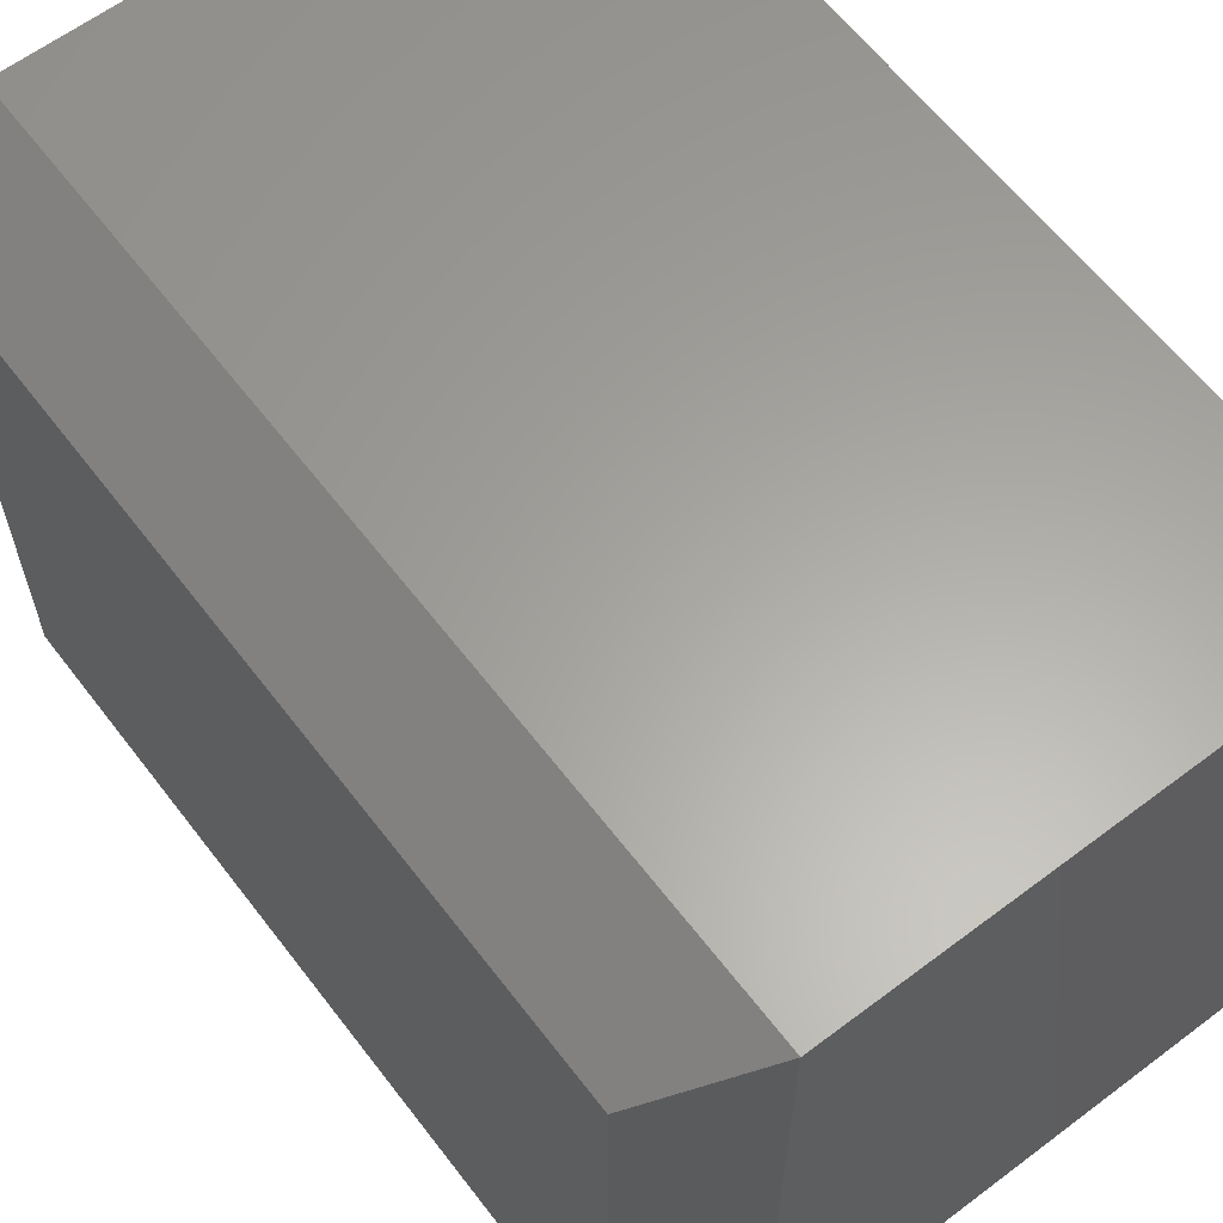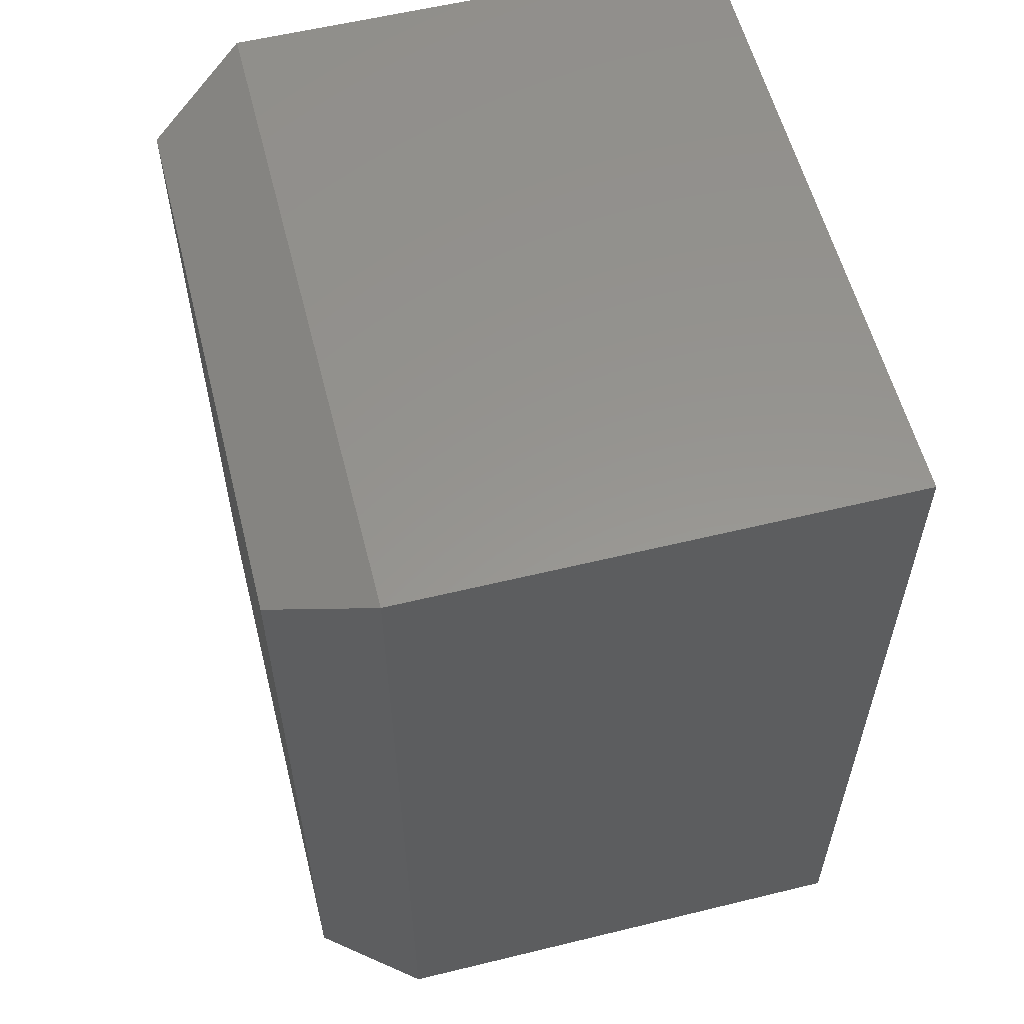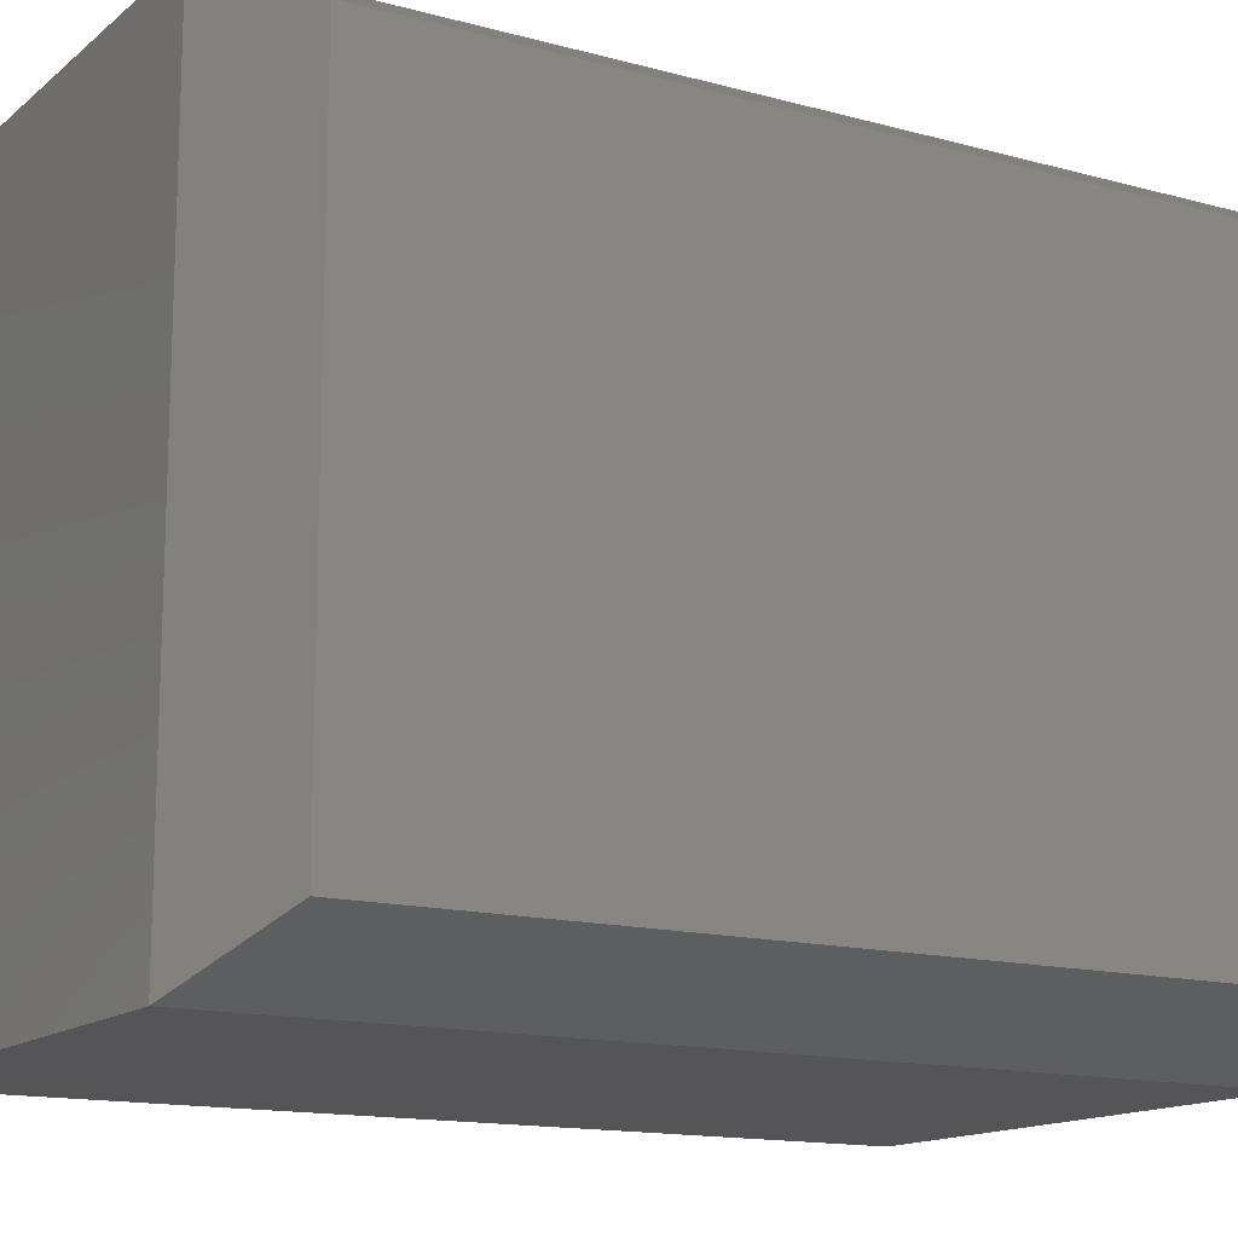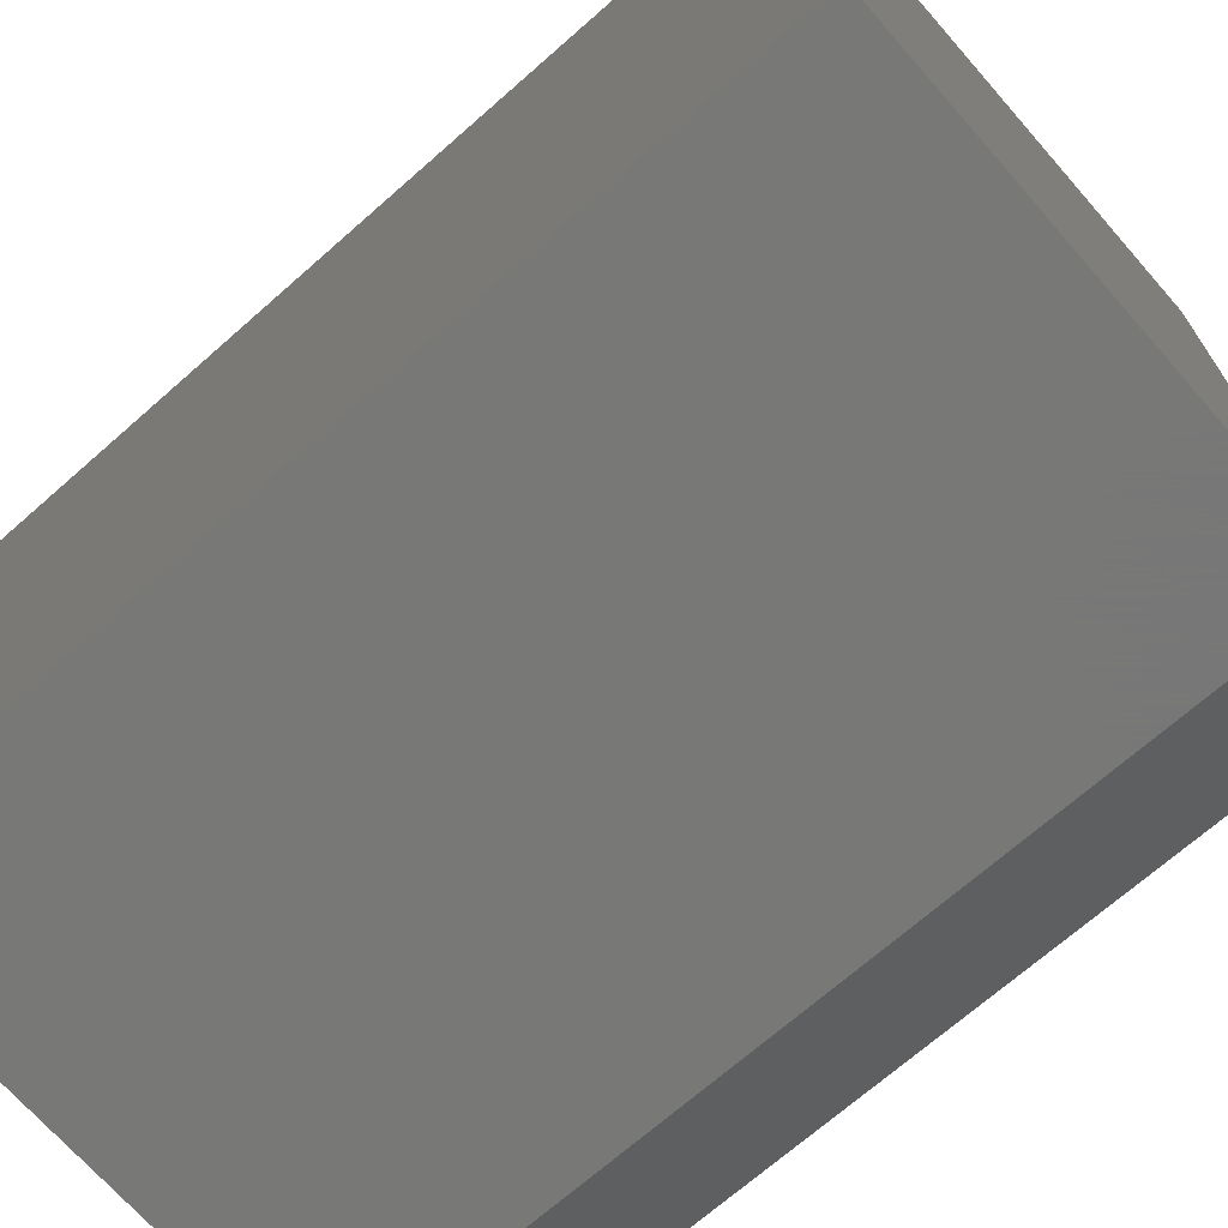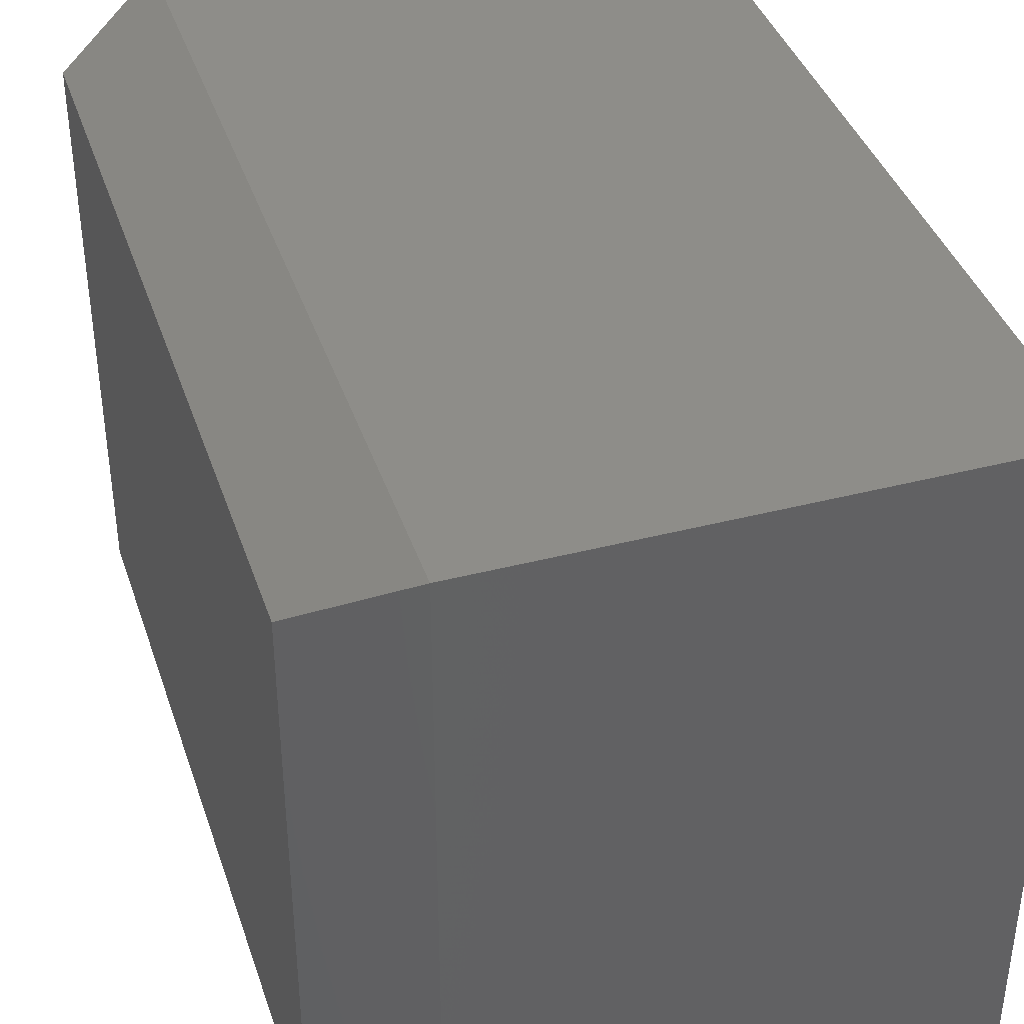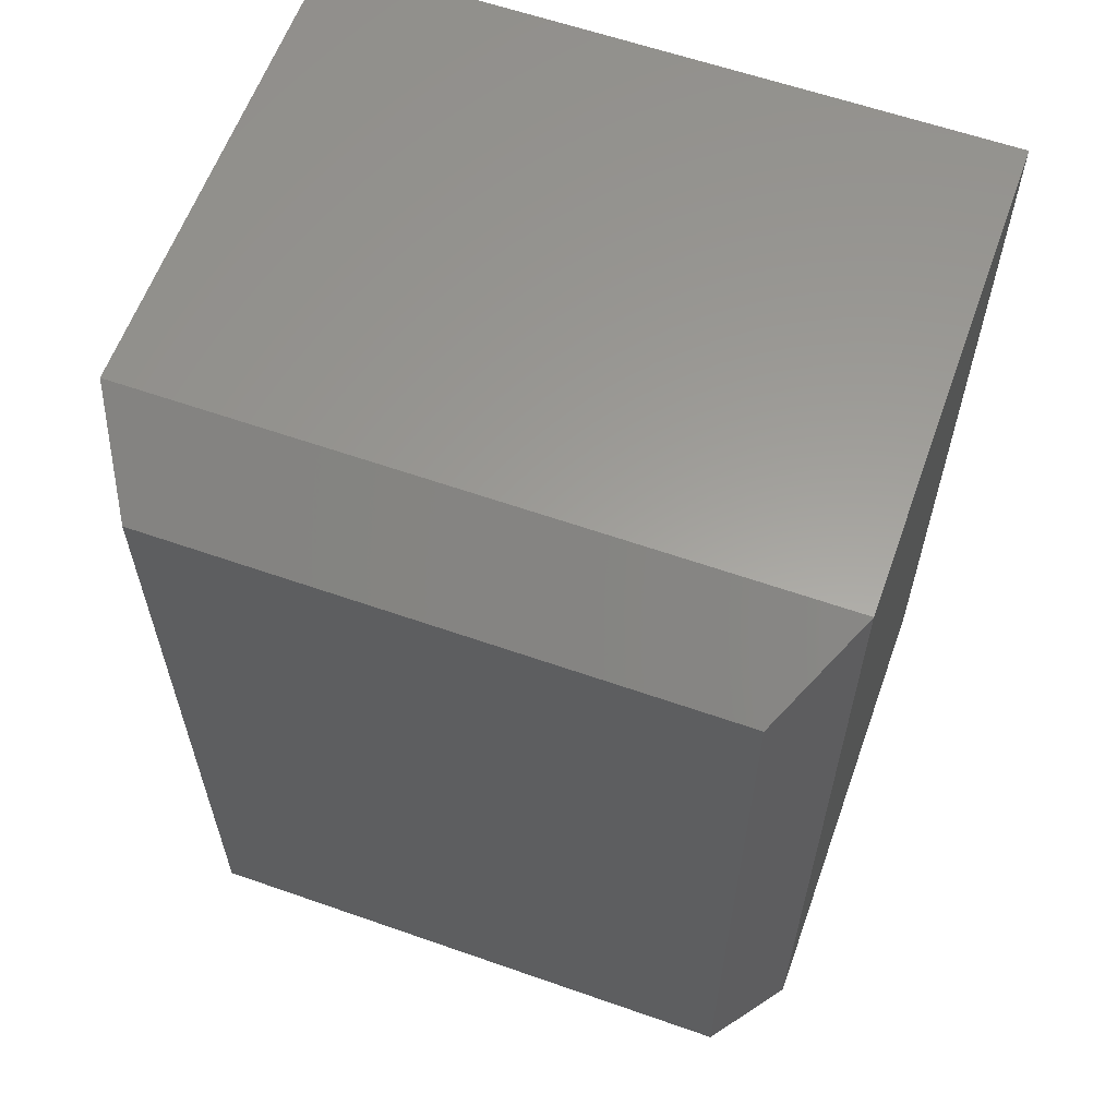
<metadata>
{"format":"stl","ext":"stl","renderer":"f3d","projection":"perspective","resolution":1024,"background":"white","views":[{"elev":62.0,"azim":142.6,"up":"+Y"},{"elev":57.7,"azim":165.8,"up":"+Z"},{"elev":-14.3,"azim":59.1,"up":"+Y"},{"elev":-70.4,"azim":-48.7,"up":"+Y"},{"elev":39.6,"azim":162.2,"up":"+Y"},{"elev":60.7,"azim":109.7,"up":"+Z"}]}
</metadata>
<code>
# stl→obj: 12 verts, 20 faces
v -0.3281 -0.75 -0.4922
v 0.2257 -0.75 -0.4922
v -0.3281 -0.75 0.4922
v 0.2257 -0.75 0.4922
v -0.3281 0 -0.4922
v -0.3281 5.464e-17 0.4922
v 0.2257 8.625e-17 -0.4922
v 0.2257 8.538e-17 0.4922
v 0.335 -0.6875 -0.4297
v 0.335 -0.0625 -0.4297
v 0.335 -0.6875 0.4297
v 0.335 -0.0625 0.4297
f 1 2 3
f 3 2 4
f 5 6 7
f 7 6 8
f 8 6 4
f 4 6 3
f 9 10 11
f 11 10 12
f 5 7 1
f 1 7 2
f 2 7 9
f 9 7 10
f 8 12 7
f 7 12 10
f 8 4 12
f 12 4 11
f 4 2 11
f 11 2 9
f 3 6 1
f 1 6 5

</code>
